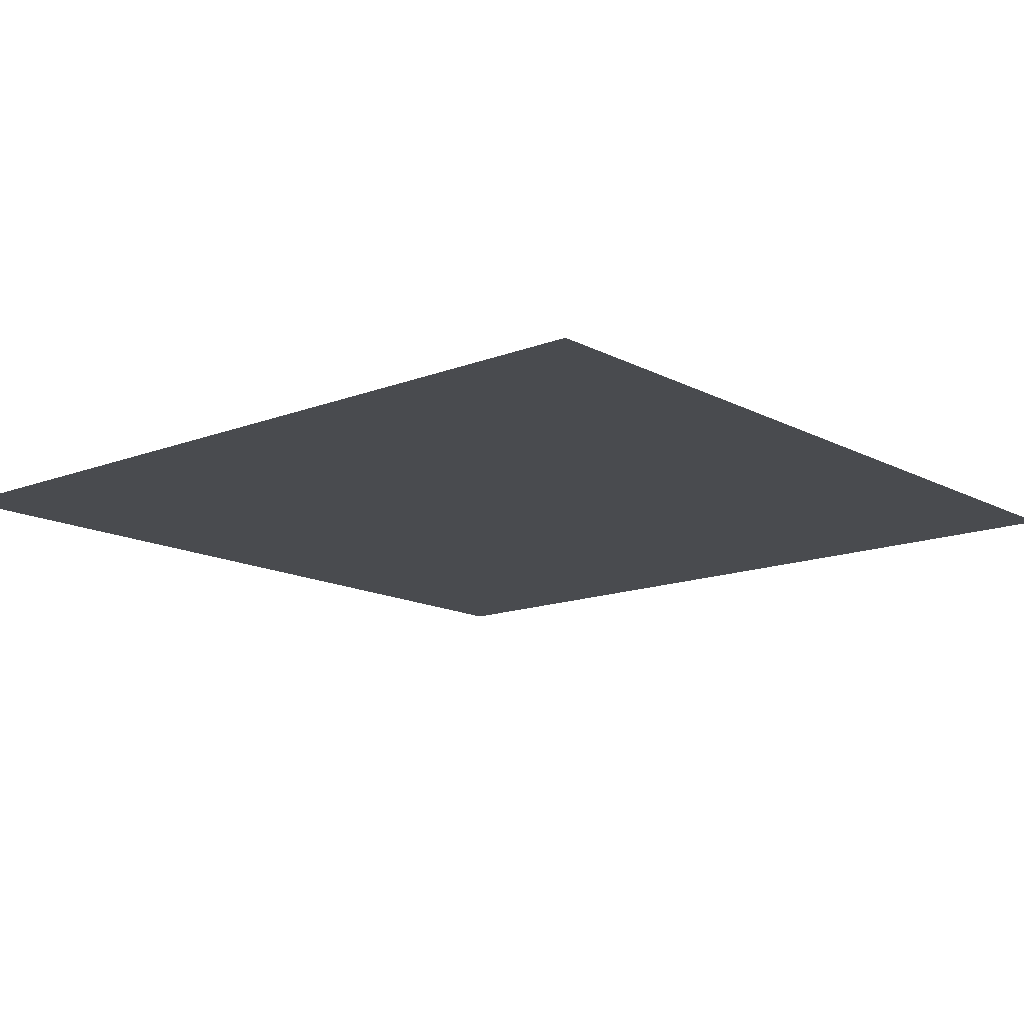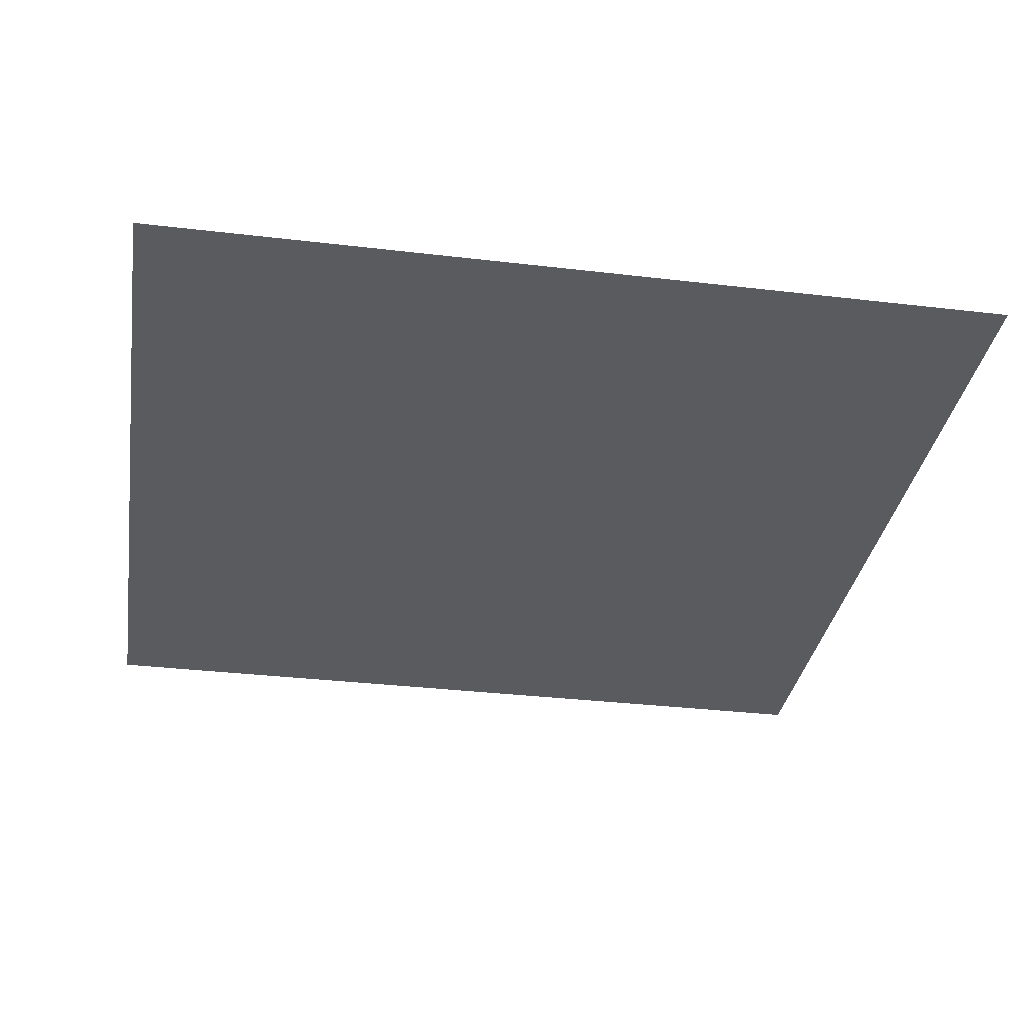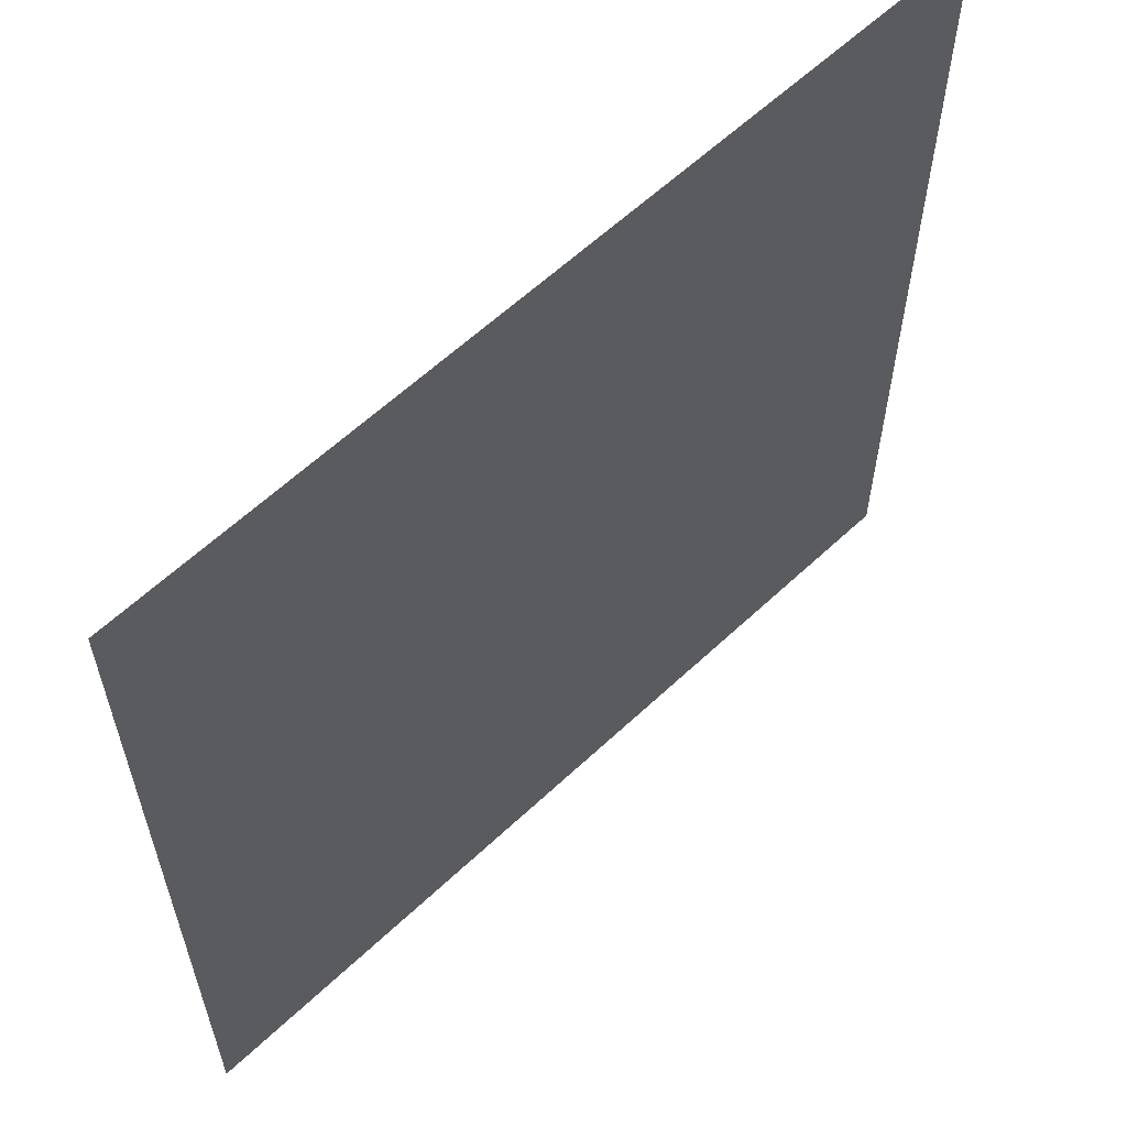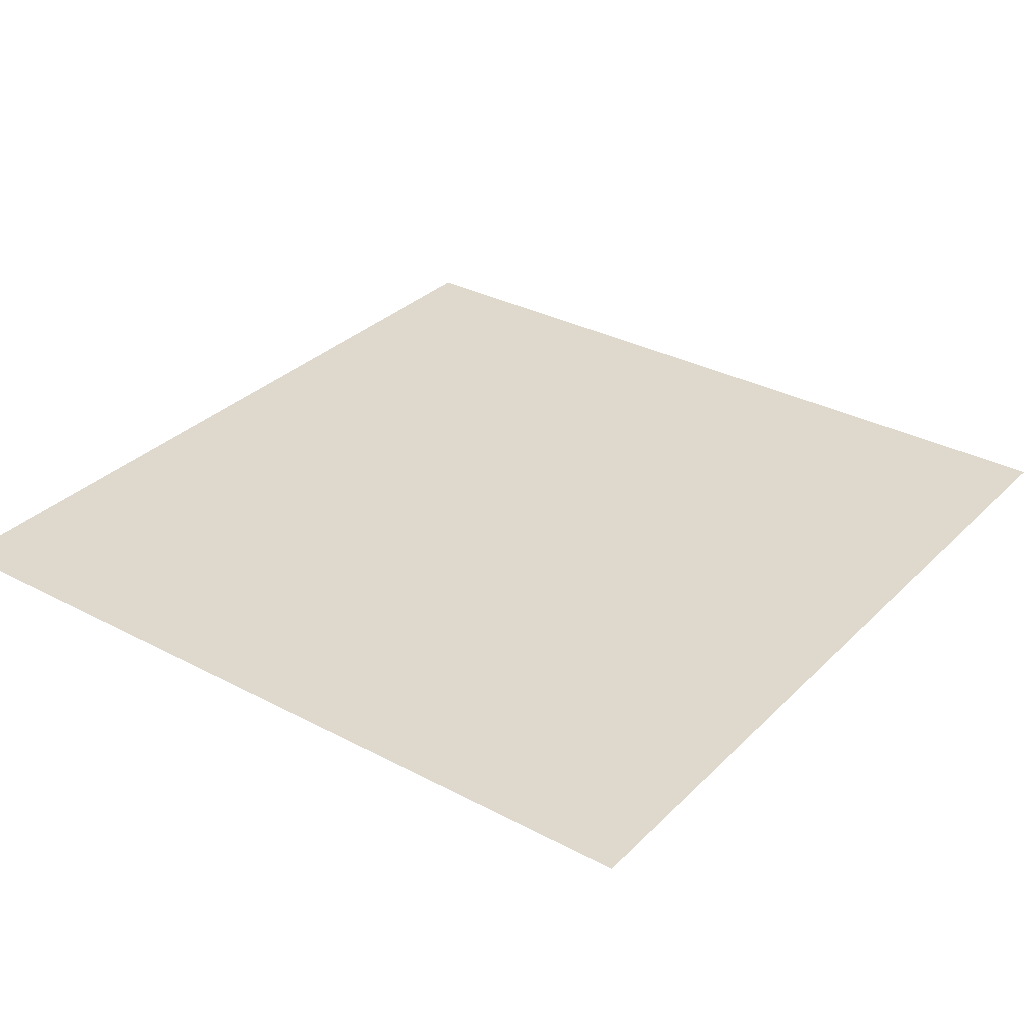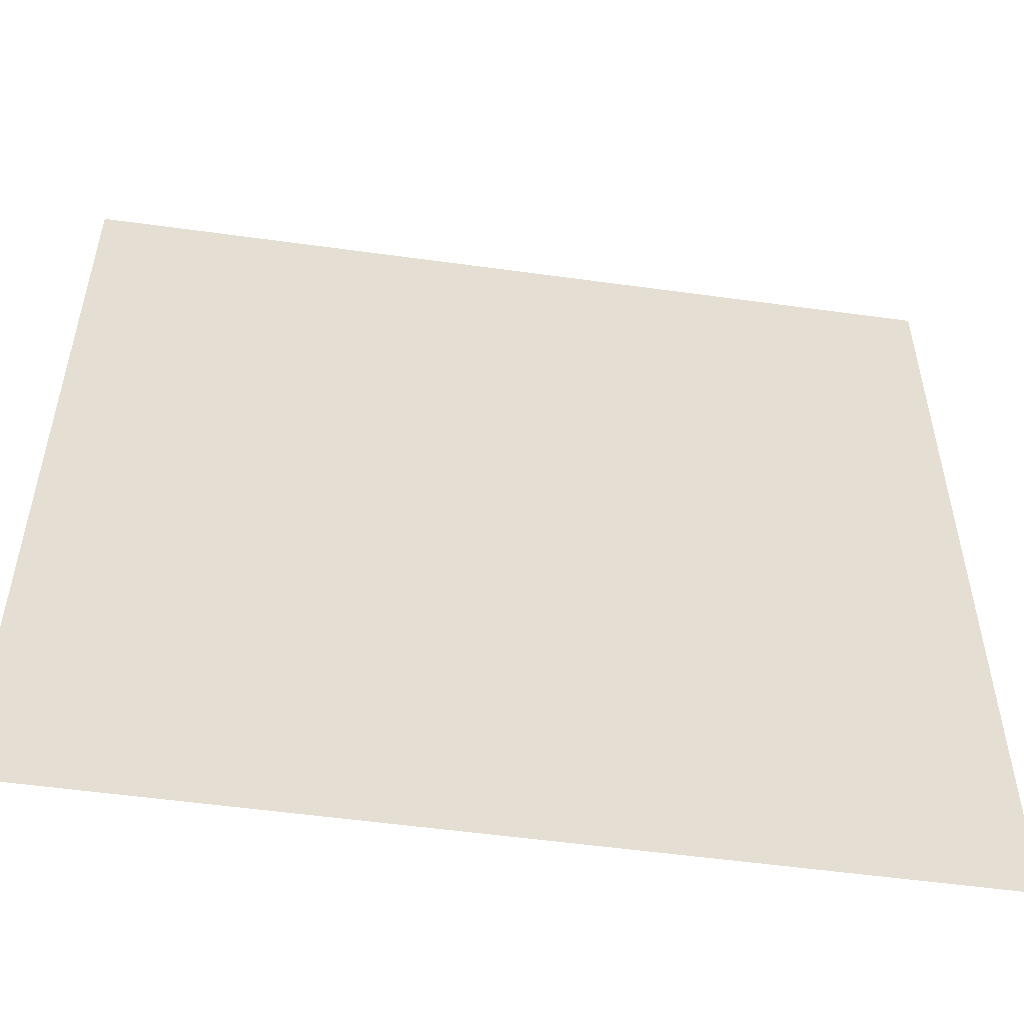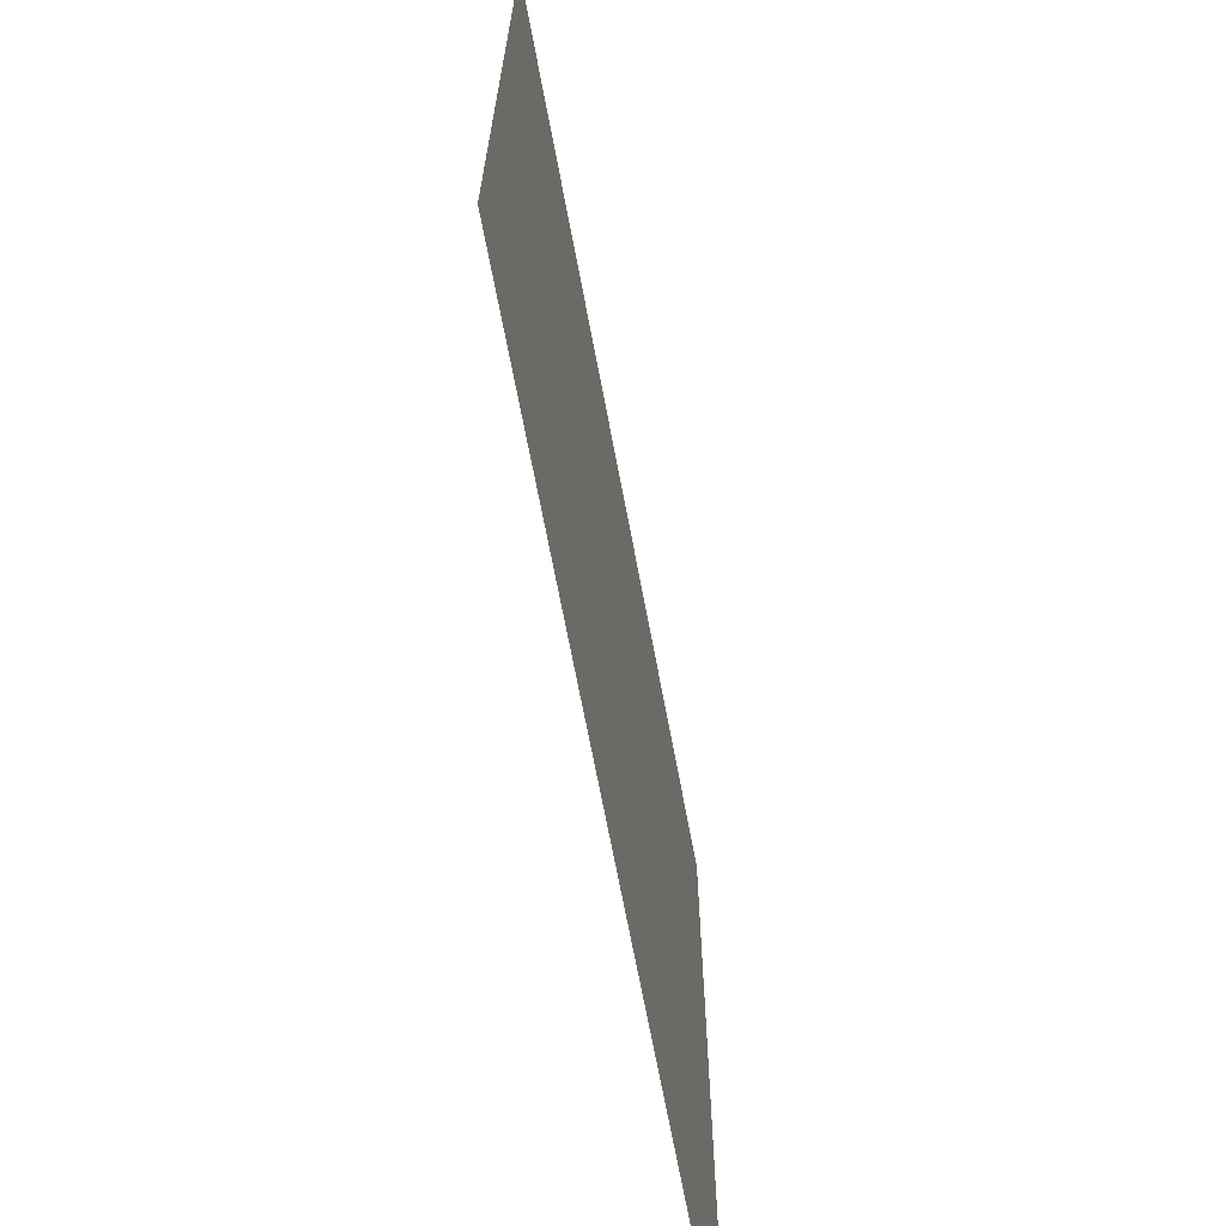
<metadata>
{"format":"obj","ext":"obj","renderer":"f3d","projection":"perspective","resolution":1024,"background":"white","views":[{"elev":-14.2,"azim":40.7,"up":"+Y"},{"elev":-33.4,"azim":-9.2,"up":"+Y"},{"elev":60.7,"azim":-43.8,"up":"+Z"},{"elev":31.9,"azim":36.6,"up":"+Y"},{"elev":-53.5,"azim":-8.4,"up":"+Z"},{"elev":-69.1,"azim":100.7,"up":"+Z"}]}
</metadata>
<code>
o Plane
v -3.523 0 3.523
v 3.523 0 3.523
v -3.523 0 -3.523
v 3.523 0 -3.523
f 2 3 1
f 2 4 3

</code>
